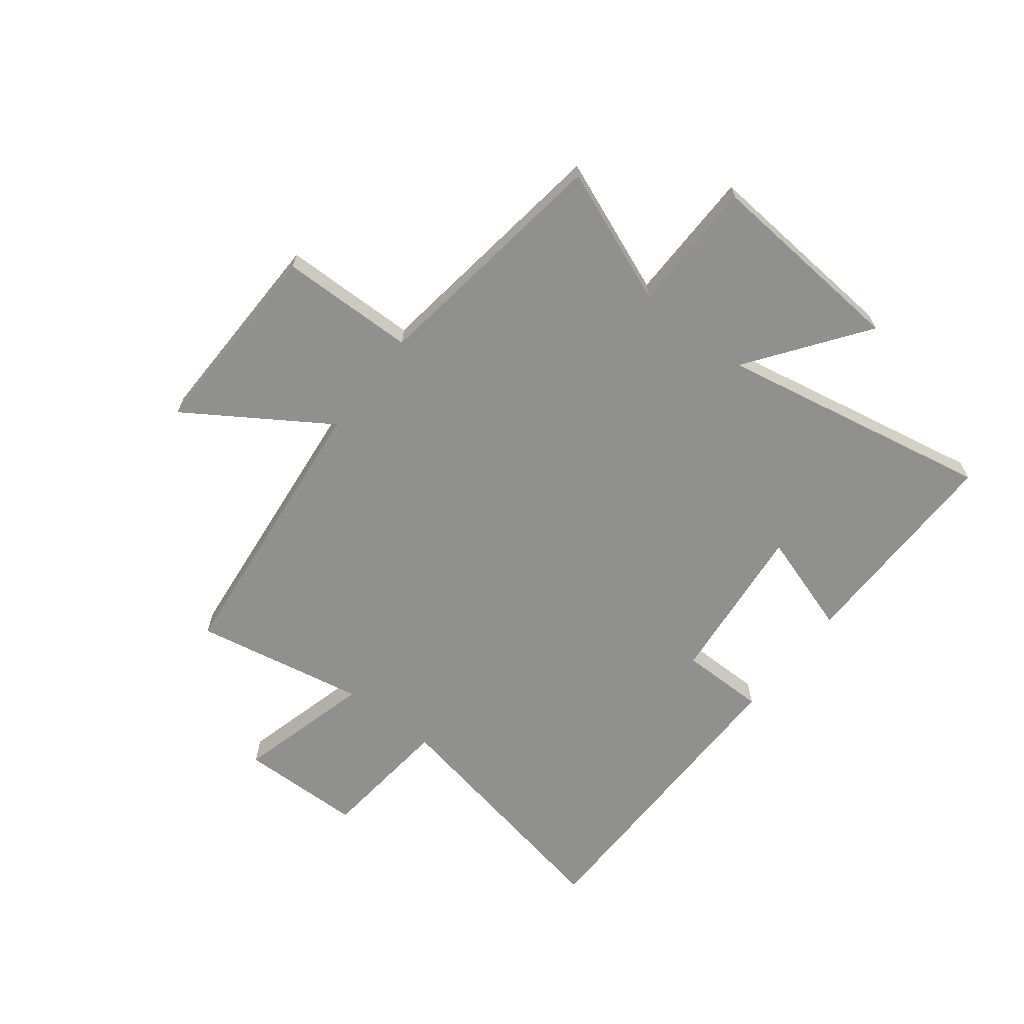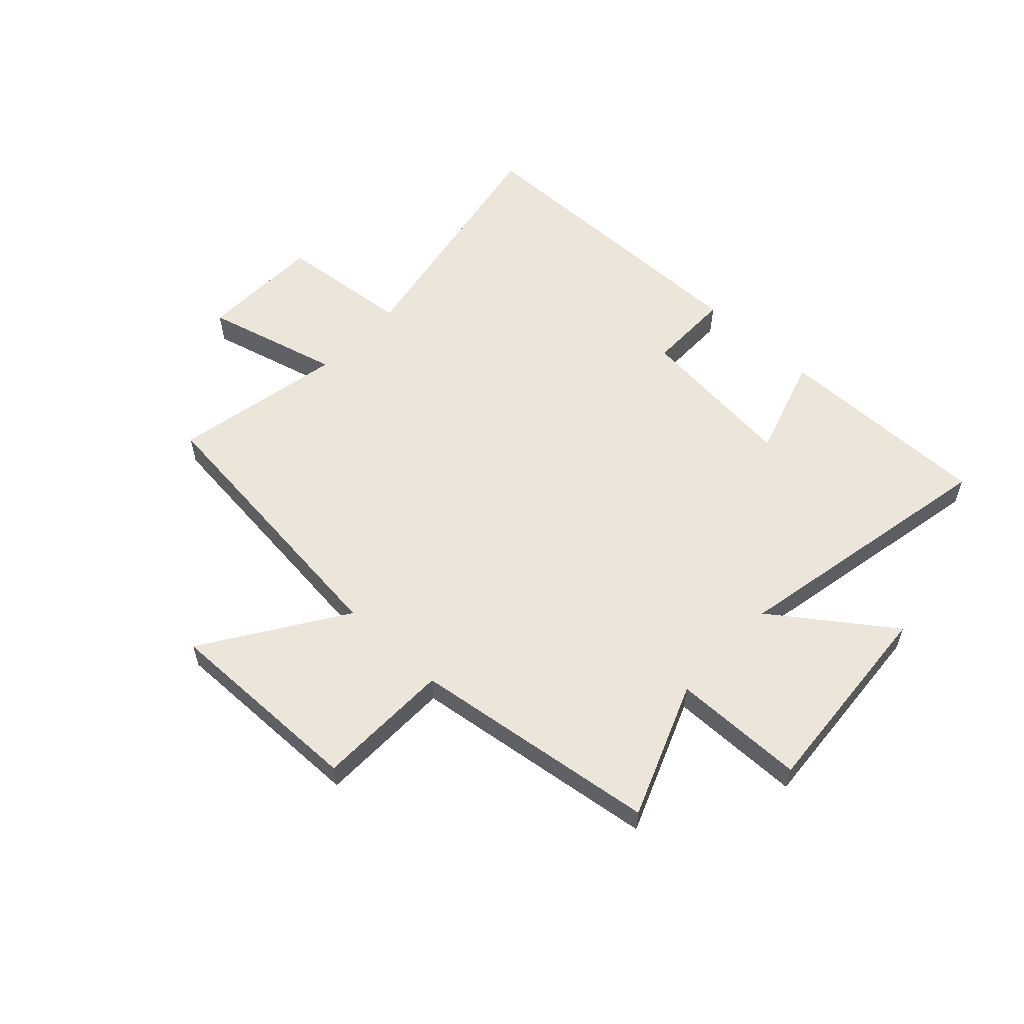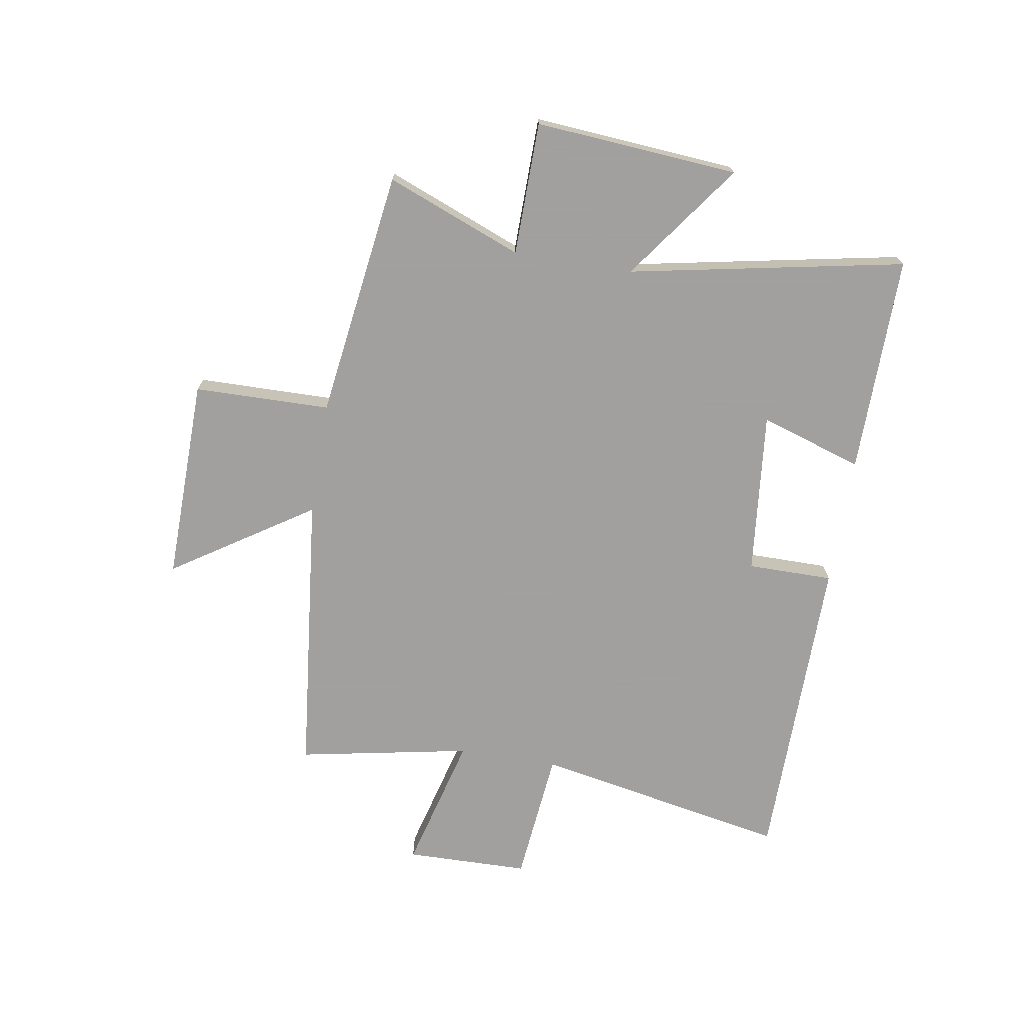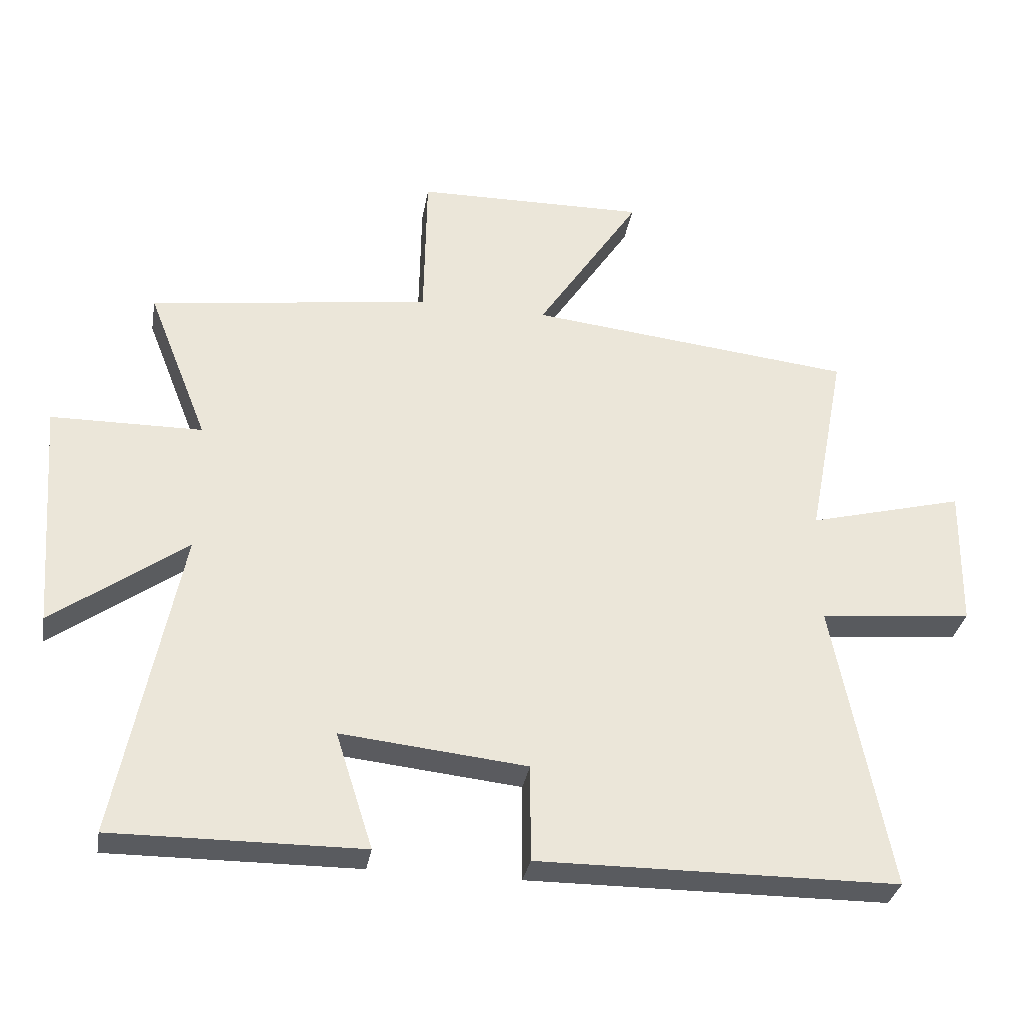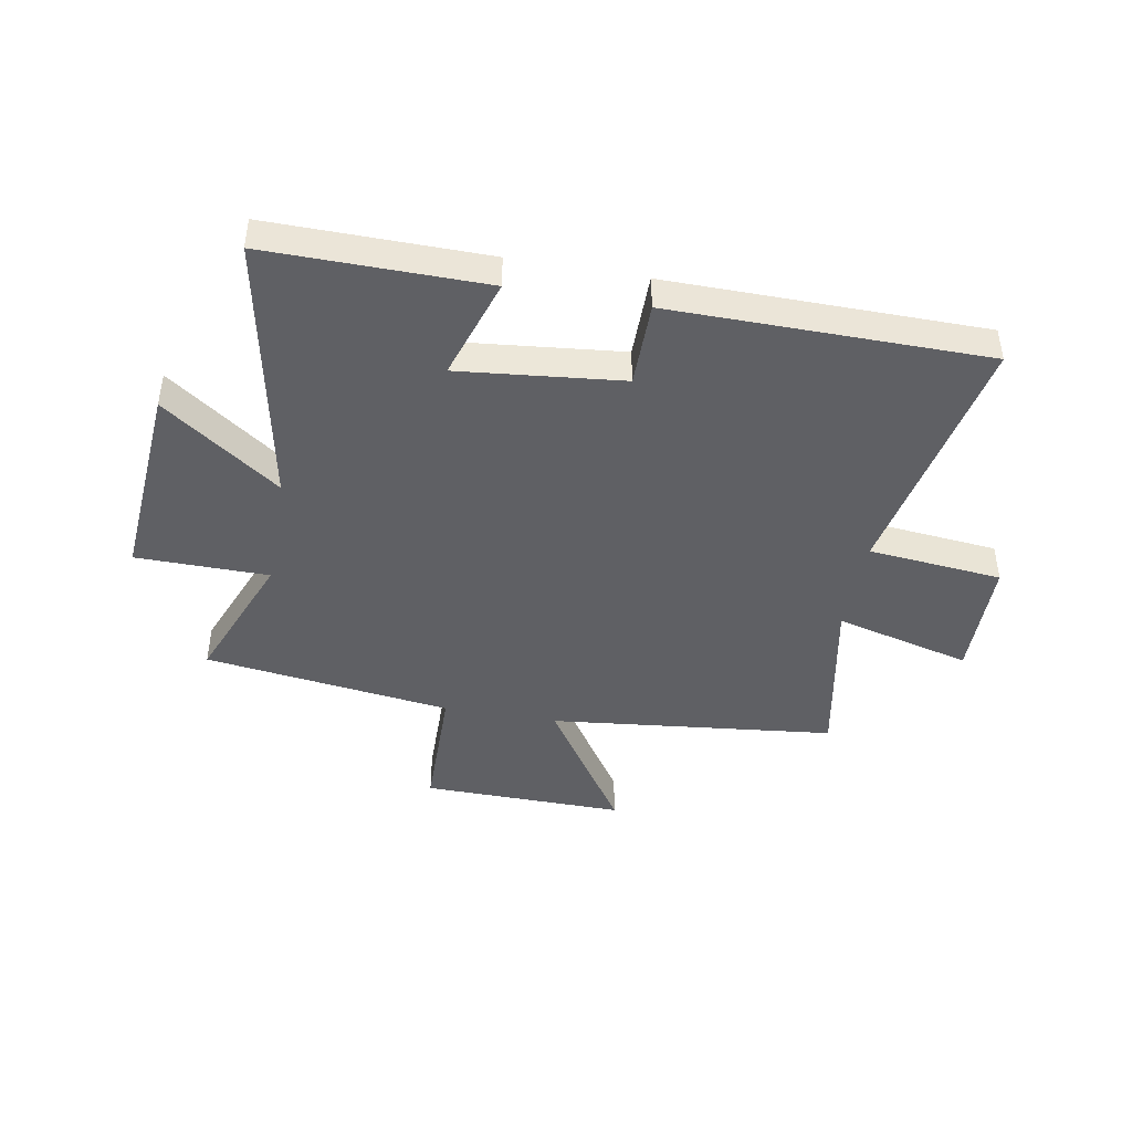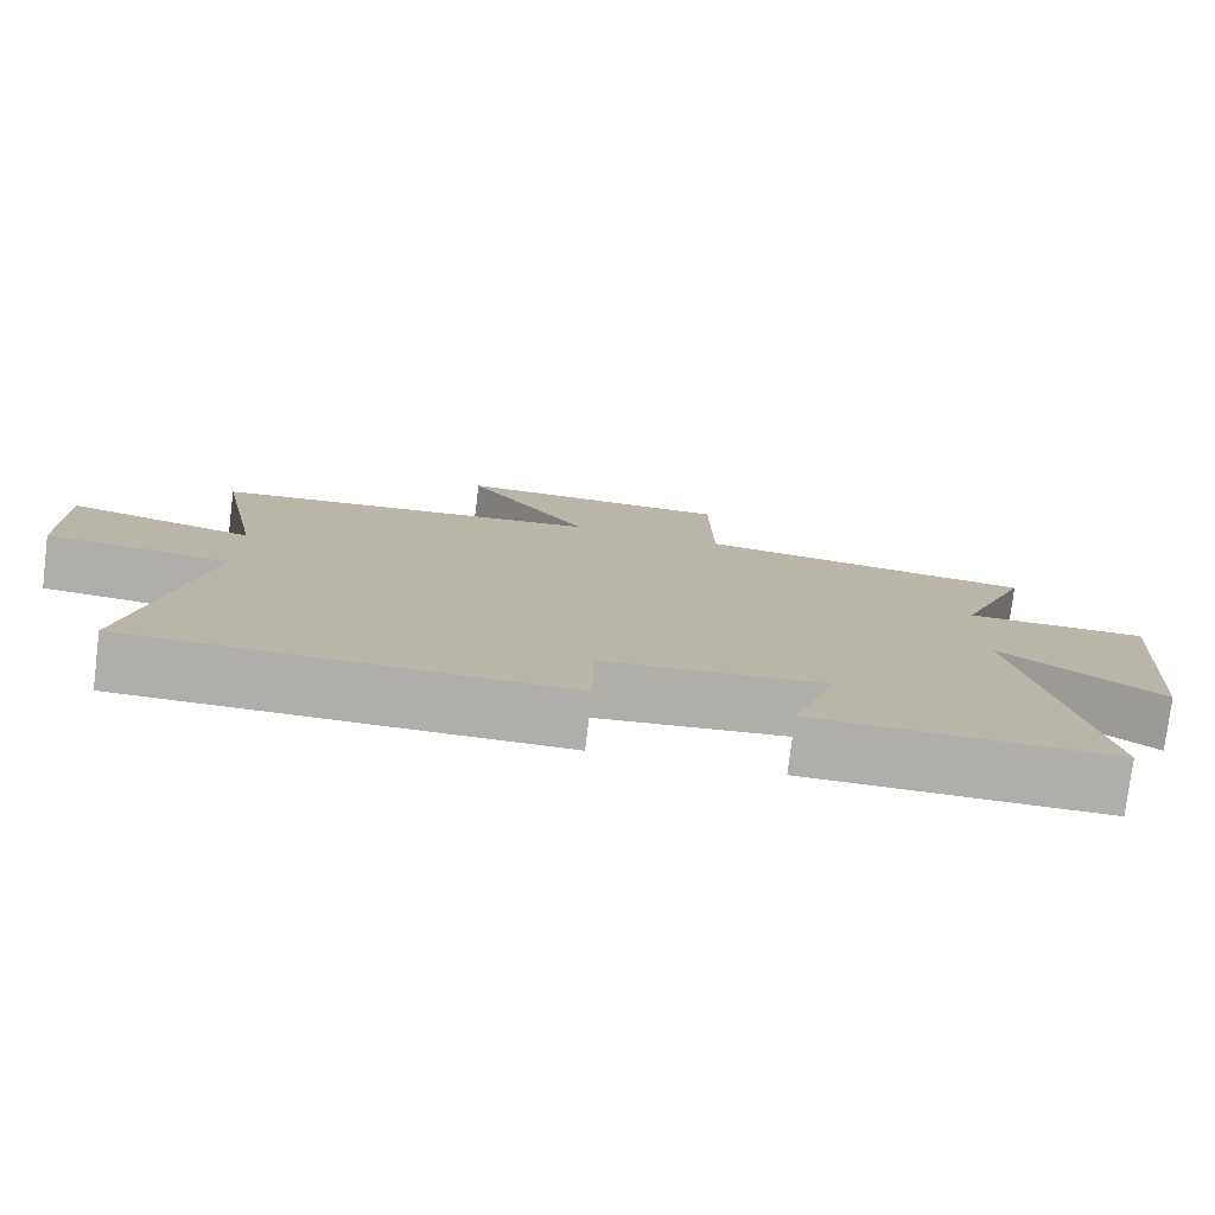
<metadata>
{"format":"obj","ext":"obj","renderer":"f3d","projection":"perspective","resolution":1024,"background":"white","views":[{"elev":-65.5,"azim":52.1,"up":"+Y"},{"elev":57.2,"azim":43.2,"up":"+Y"},{"elev":-71.9,"azim":80.6,"up":"+Y"},{"elev":-32.8,"azim":170.2,"up":"+Z"},{"elev":-43.6,"azim":169.8,"up":"+Y"},{"elev":-77.8,"azim":-7.1,"up":"+Z"}]}
</metadata>
<code>
v 0.595 0.07 -0.504
v 0.207 0.07 -0.5
v 0.265 0.07 -0.318
v -0.025 0.07 -0.348
v -0.025 0.07 -0.5
v -0.586 0.07 -0.495
v -0.5 0.07 -0.042
v -0.739 0.07 -0.018
v -0.743 0.07 0.202
v -0.5 0.07 0.138
v -0.559 0.07 0.445
v -0.05 0.07 0.5
v -0.212 0.07 0.748
v 0.15 0.07 0.742
v 0.154 0.07 0.5
v 0.595 0.07 0.44
v 0.5 0.07 0.199
v 0.736 0.07 0.196
v 0.708 0.07 -0.166
v 0.5 0.07 -0.015
v 0.595 0 -0.504
v 0.207 0 -0.5
v 0.265 0 -0.318
v -0.025 0 -0.348
v -0.025 0 -0.5
v -0.586 0 -0.495
v -0.5 0 -0.042
v -0.739 0 -0.018
v -0.743 0 0.202
v -0.5 0 0.138
v -0.559 0 0.445
v -0.05 0 0.5
v -0.212 0 0.748
v 0.15 0 0.742
v 0.154 0 0.5
v 0.595 0 0.44
v 0.5 0 0.199
v 0.736 0 0.196
v 0.708 0 -0.166
v 0.5 0 -0.015
f 17 18 19 20
f 15 16 17
f 15 17 20
f 12 13 14 15
f 15 20 1
f 12 15 1
f 11 12 1
f 10 11 1
f 7 8 9 10
f 4 5 6 7
f 3 4 7 10
f 1 2 3
f 1 3 10
f 40 39 38 37
f 37 36 35
f 40 37 35
f 35 34 33 32
f 21 40 35
f 21 35 32
f 21 32 31
f 21 31 30
f 30 29 28 27
f 27 26 25 24
f 30 27 24 23
f 23 22 21
f 30 23 21
f 1 21 22 2
f 2 22 23 3
f 3 23 24 4
f 4 24 25 5
f 5 25 26 6
f 6 26 27 7
f 7 27 28 8
f 8 28 29 9
f 9 29 30 10
f 10 30 31 11
f 11 31 32 12
f 12 32 33 13
f 13 33 34 14
f 14 34 35 15
f 15 35 36 16
f 16 36 37 17
f 17 37 38 18
f 18 38 39 19
f 19 39 40 20
f 20 40 21 1

</code>
